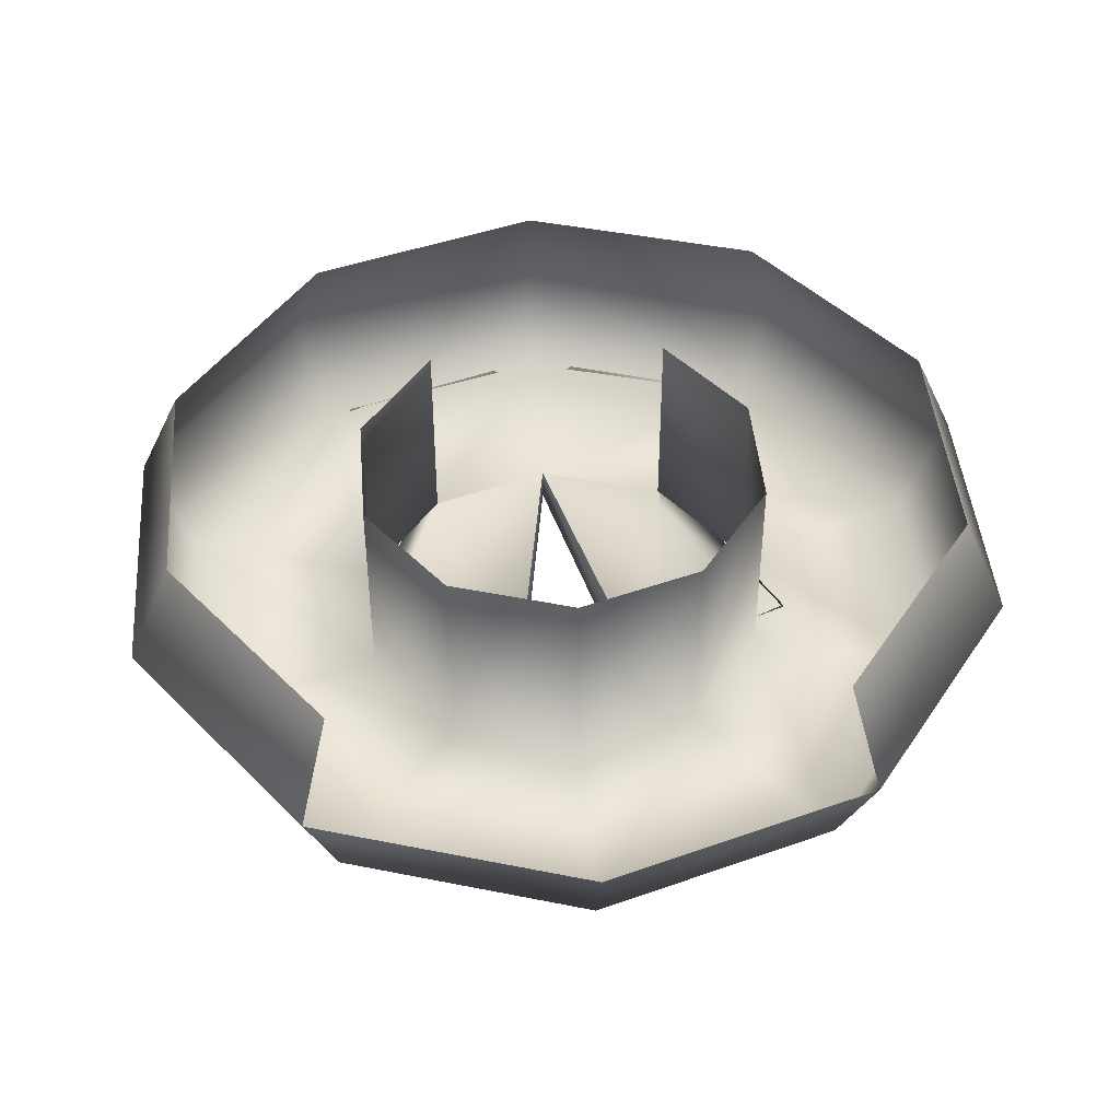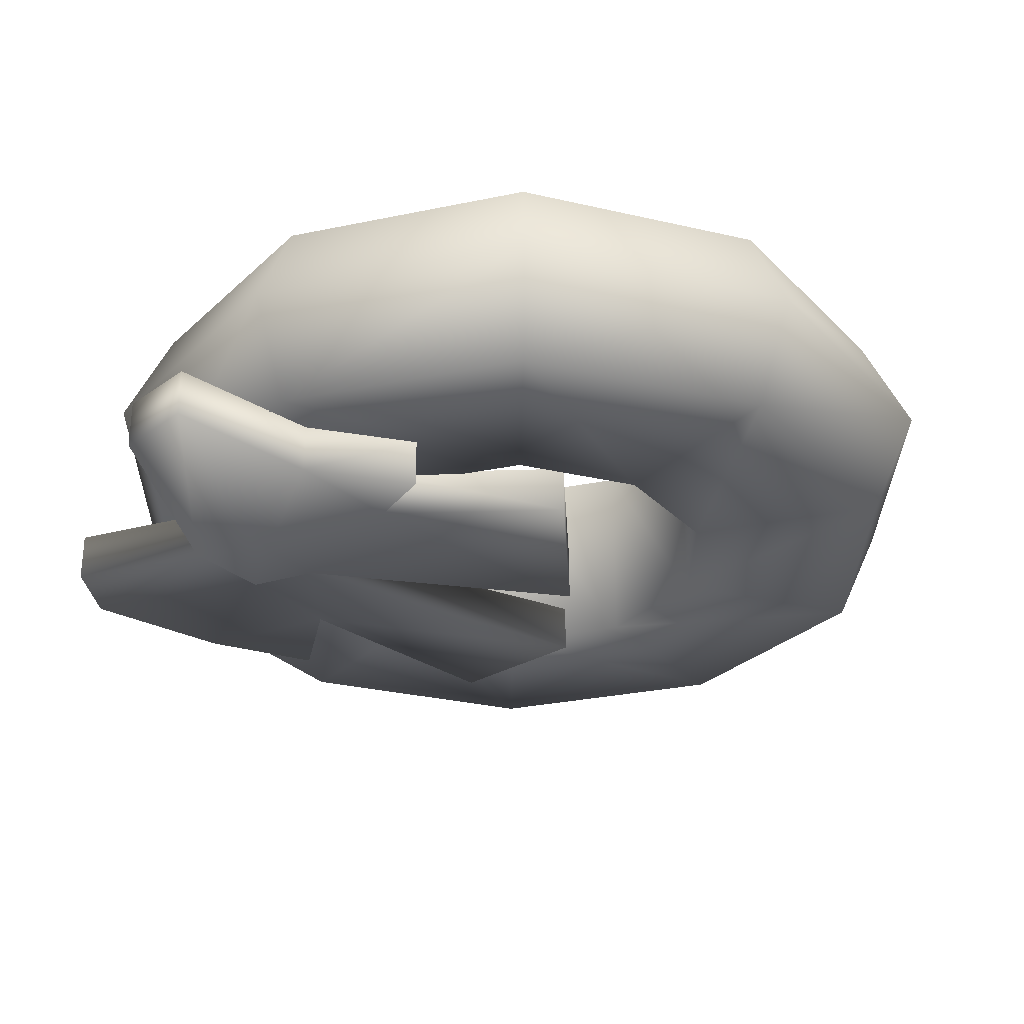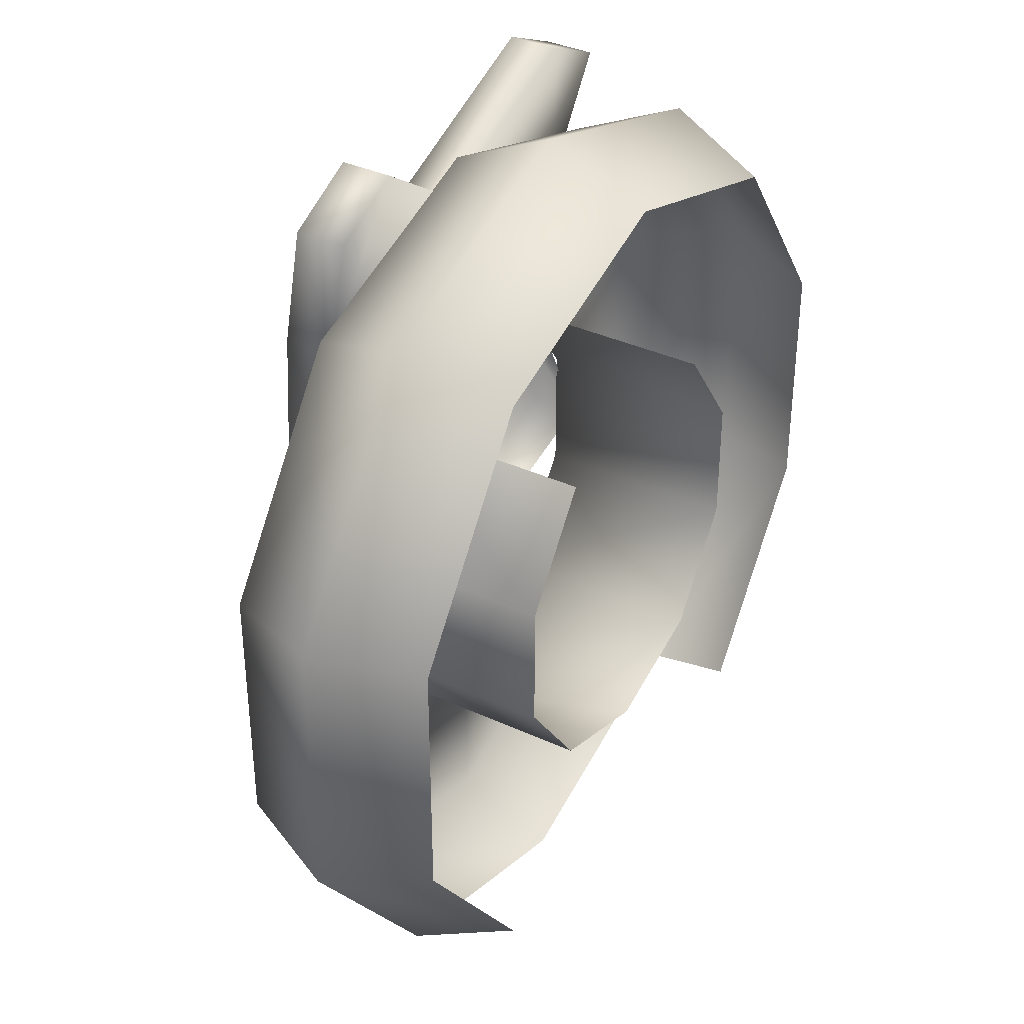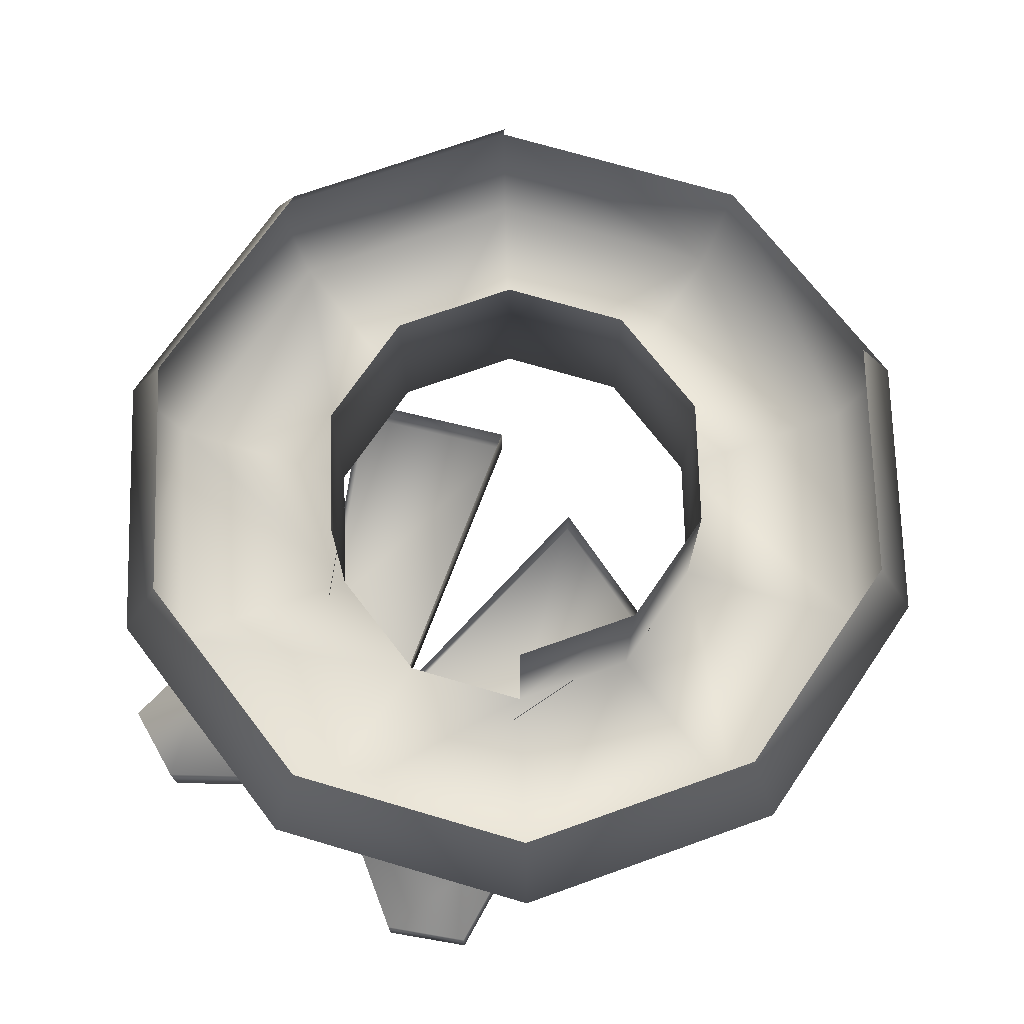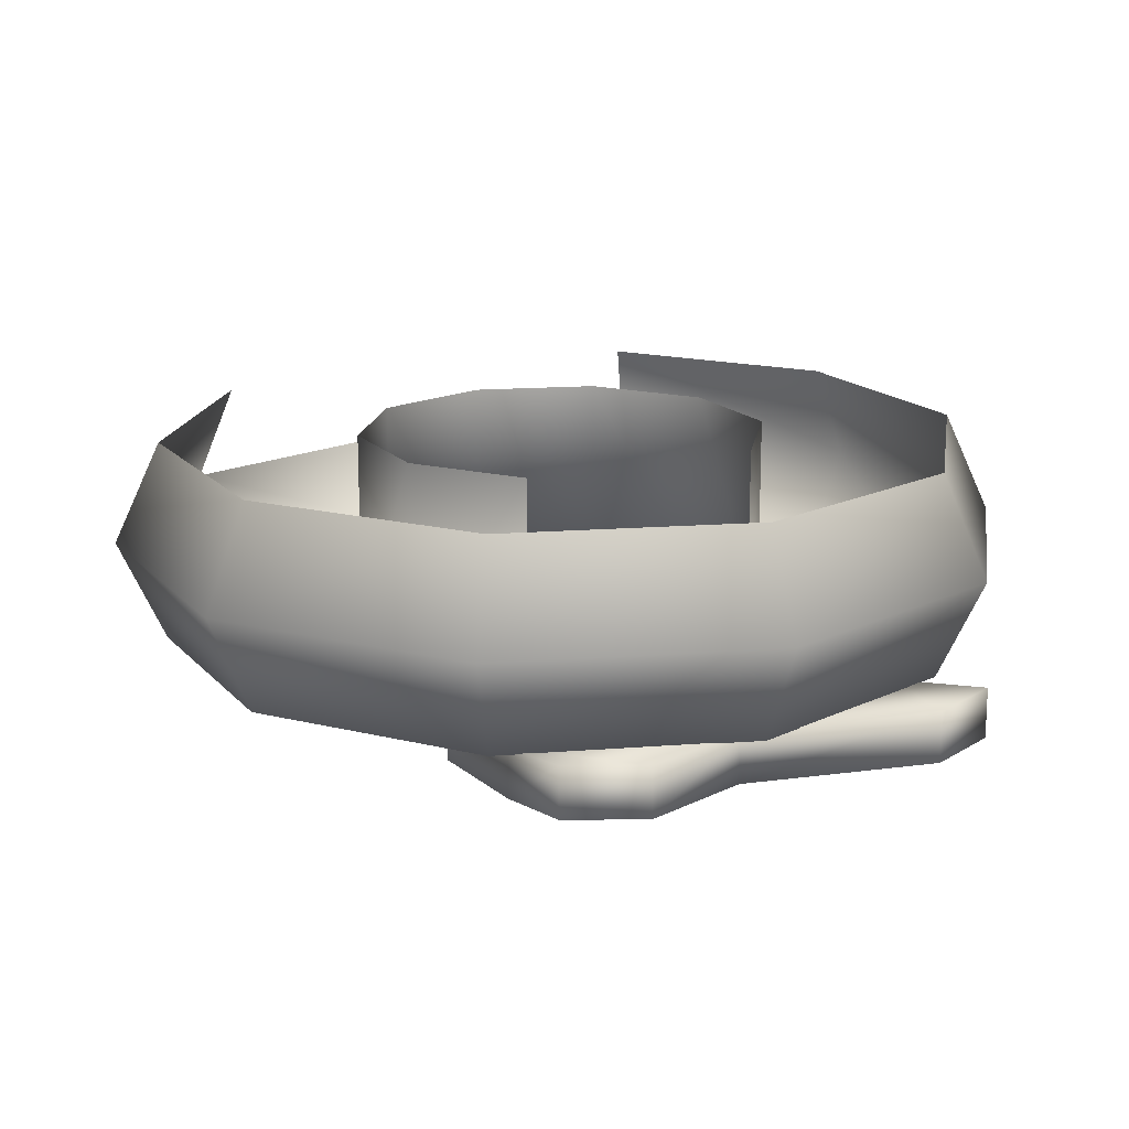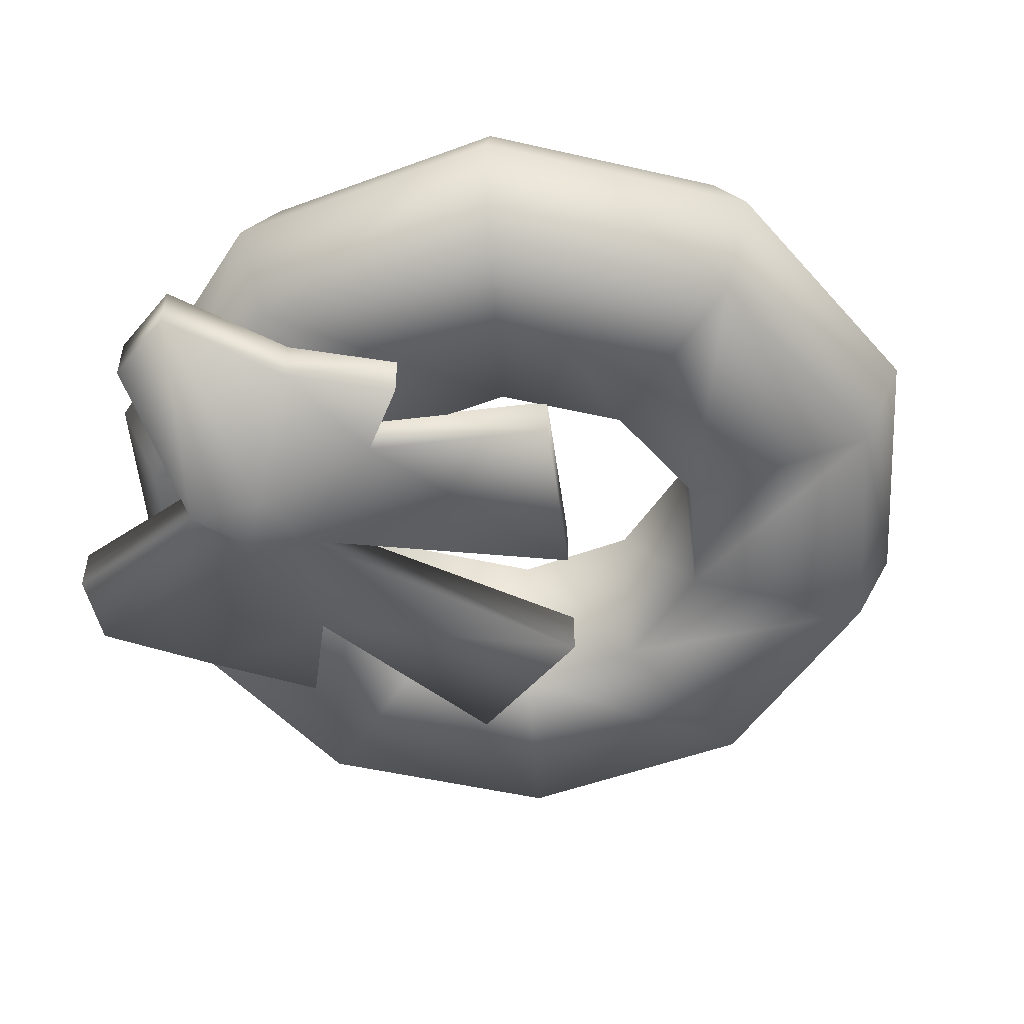
<metadata>
{"format":"obj","ext":"obj","renderer":"f3d","projection":"perspective","resolution":1024,"background":"white","views":[{"elev":44.0,"azim":-4.7,"up":"+Z"},{"elev":-29.5,"azim":-108.9,"up":"+Z"},{"elev":36.9,"azim":-59.3,"up":"+Y"},{"elev":72.0,"azim":-145.6,"up":"+Z"},{"elev":16.3,"azim":153.2,"up":"+Z"},{"elev":-50.9,"azim":-104.0,"up":"+Z"}]}
</metadata>
<code>
g febg_hotspring_001_wreath_01
v -0.0004293 0.5788 0.02629
v -0.0004293 0.5489 0.09101
v -0.1518 0.4995 0.09101
v -0.1694 0.5238 0.02629
v -0.2456 0.3704 0.09101
v -0.0004293 0.5489 -0.03843
v -0.2742 0.3797 0.02629
v -0.2456 0.2108 0.09101
v -0.1518 0.4995 -0.03843
v -0.2742 0.2015 0.02629
v -0.1518 0.08162 0.09101
v -0.1694 0.05736 0.02629
v -0.2456 0.3704 -0.03843
v -0.07784 0.3977 -0.03843
v -0.0004293 0.423 -0.03843
v -0.2456 0.2108 -0.03843
v -0.126 0.3315 -0.03843
v -0.126 0.3315 0.09101
v -0.07784 0.3977 0.09101
v -0.126 0.2496 0.09101
v -0.126 0.2496 -0.03843
v -0.07784 0.1834 0.09101
v -0.07784 0.1834 -0.03843
v 1.937e-06 0.1581 0.09101
v -0.1518 0.08162 -0.03843
v 1.937e-06 0.002306 0.02629
v 1.937e-06 0.1581 -0.03843
v 0.07785 0.1834 0.09101
v 1.937e-06 0.03229 -0.03843
v 0.1694 0.05736 0.02629
v 0.07785 0.1834 -0.03843
v 0.126 0.2496 0.09101
v 0.1518 0.08162 -0.03843
v 0.126 0.2496 -0.03843
v 0.126 0.3315 0.09101
v 0.126 0.3315 -0.03843
v 0.07785 0.3977 0.09101
v 0.07785 0.3977 -0.03843
v 0.2456 0.2108 -0.03843
v 0.2742 0.2015 0.02629
v 0.2456 0.3704 -0.03843
v 0.2456 0.2108 0.09101
v 0.1518 0.08162 0.09101
v 0.2456 0.3704 0.09101
v 0.2742 0.3797 0.02629
v 0.1518 0.4995 0.09101
v 0.1694 0.5238 0.02629
v -0.0004293 0.5489 0.09101
v -0.0004293 0.5788 0.02629
v 0.1518 0.4995 -0.03843
v -0.0004293 0.423 -0.03843
v -0.0004293 0.5489 -0.03843
v 0.1358 0.407 -0.07512
v 0.1358 0.407 -0.04369
v 0.1302 0.4795 -0.04369
v 0.1302 0.4795 -0.07512
v 0.08107 0.4128 -0.06778
v 0.1396 0.5633 -0.02442
v 0.02161 0.4761 -0.07512
v -0.0004399 0.4405 -0.07542
v 0.1396 0.5633 -0.05584
v 0.09384 0.5854 -0.02442
v -0.0004596 0.5198 -0.07512
v 0.09384 0.5854 -0.05584
v -0.0004596 0.5198 -0.04369
v -0.09567 0.5854 -0.02442
v -0.0004596 0.4785 -0.09101
v -0.02407 0.4761 -0.07512
v -0.0831 0.4128 -0.06778
v -0.09567 0.5854 -0.05584
v -0.1439 0.5633 -0.02442
v -0.1439 0.5633 -0.05584
v -0.1345 0.4795 -0.04369
v -0.1345 0.4795 -0.07512
v -0.1399 0.407 -0.07512
v -0.1399 0.407 -0.04369
v 0.08107 0.4128 -0.06778
v 0.1487 0.2761 -0.03635
v 0.08107 0.4128 -0.03635
v 0.1487 0.2761 -0.06778
v 0.04929 0.2353 -0.07703
v -0.0004399 0.4405 -0.07542
v 0.04939 0.2354 -0.0453
v -0.0004596 0.4406 -0.05386
v -0.1345 0.4795 -0.04369
v -0.1439 0.5633 -0.02442
v -0.09567 0.5854 -0.02442
v -0.0004596 0.5198 -0.04369
v 0.1302 0.4795 -0.04369
v 0.09384 0.5854 -0.02442
v 0.1396 0.5633 -0.02442
v -0.0004596 0.4406 -0.05386
v -0.0004399 0.4405 -0.07542
v -0.02833 0.2608 -0.07703
v -0.02845 0.2609 -0.0453
v -0.0831 0.4128 -0.06778
v -0.1272 0.3012 -0.06778
v -0.1272 0.3012 -0.03635
v -0.0831 0.4128 -0.03635
g febg_hotspring_001_wreath_01_0
f 3 2 1
f 4 3 1
f 5 3 4
f 4 1 6
f 7 5 4
f 8 5 7
f 9 4 6
f 7 4 9
f 10 8 7
f 11 8 10
f 12 11 10
f 10 7 13
f 13 7 9
f 14 9 6
f 15 14 6
f 12 10 16
f 16 10 13
f 17 13 9
f 14 17 9
f 18 17 14
f 19 18 14
f 18 20 17
f 17 21 13
f 20 21 17
f 21 16 13
f 20 22 21
f 22 23 21
f 21 23 16
f 22 24 23
f 25 12 16
f 23 25 16
f 26 12 25
f 24 27 23
f 23 27 25
f 24 28 27
f 29 26 25
f 27 29 25
f 30 26 29
f 28 31 27
f 27 31 29
f 28 32 31
f 31 33 29
f 33 30 29
f 32 34 31
f 31 34 33
f 32 35 34
f 35 36 34
f 35 37 36
f 37 38 36
f 34 39 33
f 34 36 39
f 40 30 33
f 39 40 33
f 36 38 41
f 36 41 39
f 40 42 30
f 42 43 30
f 44 42 40
f 45 40 39
f 45 44 40
f 41 45 39
f 46 44 45
f 47 46 45
f 47 45 41
f 48 46 47
f 49 48 47
f 38 50 41
f 50 47 41
f 49 47 50
f 38 51 50
f 52 49 50
f 51 52 50
f 55 54 53
f 56 55 53
f 53 57 56
f 58 55 56
f 56 57 59
f 57 60 59
f 61 58 56
f 56 59 61
f 62 58 61
f 59 63 61
f 61 63 64
f 64 62 61
f 65 62 64
f 63 65 64
f 66 65 63
f 60 67 59
f 67 63 59
f 60 68 67
f 67 68 63
f 69 68 60
f 70 66 63
f 71 66 70
f 72 70 63
f 72 71 70
f 68 72 63
f 73 71 72
f 74 68 69
f 74 72 68
f 74 73 72
f 75 74 69
f 76 73 74
f 75 76 74
f 79 78 77
f 78 80 77
f 80 81 77
f 80 78 81
f 81 82 77
f 78 83 81
f 84 82 81
f 83 84 81
f 87 86 85
f 88 87 85
f 90 88 89
f 91 90 89
f 94 93 92
f 95 94 92
f 93 94 96
f 94 95 97
f 94 97 96
f 95 98 97
f 96 97 99
f 97 98 99

</code>
